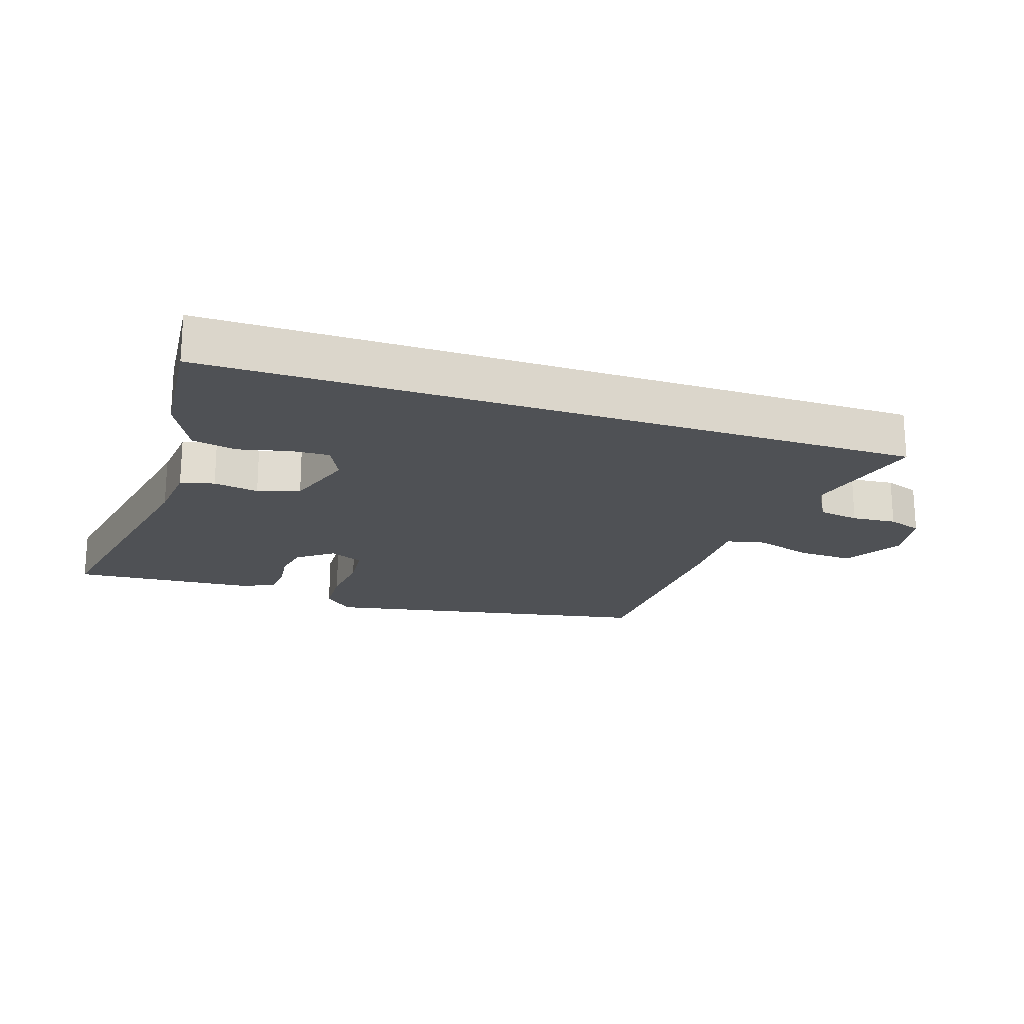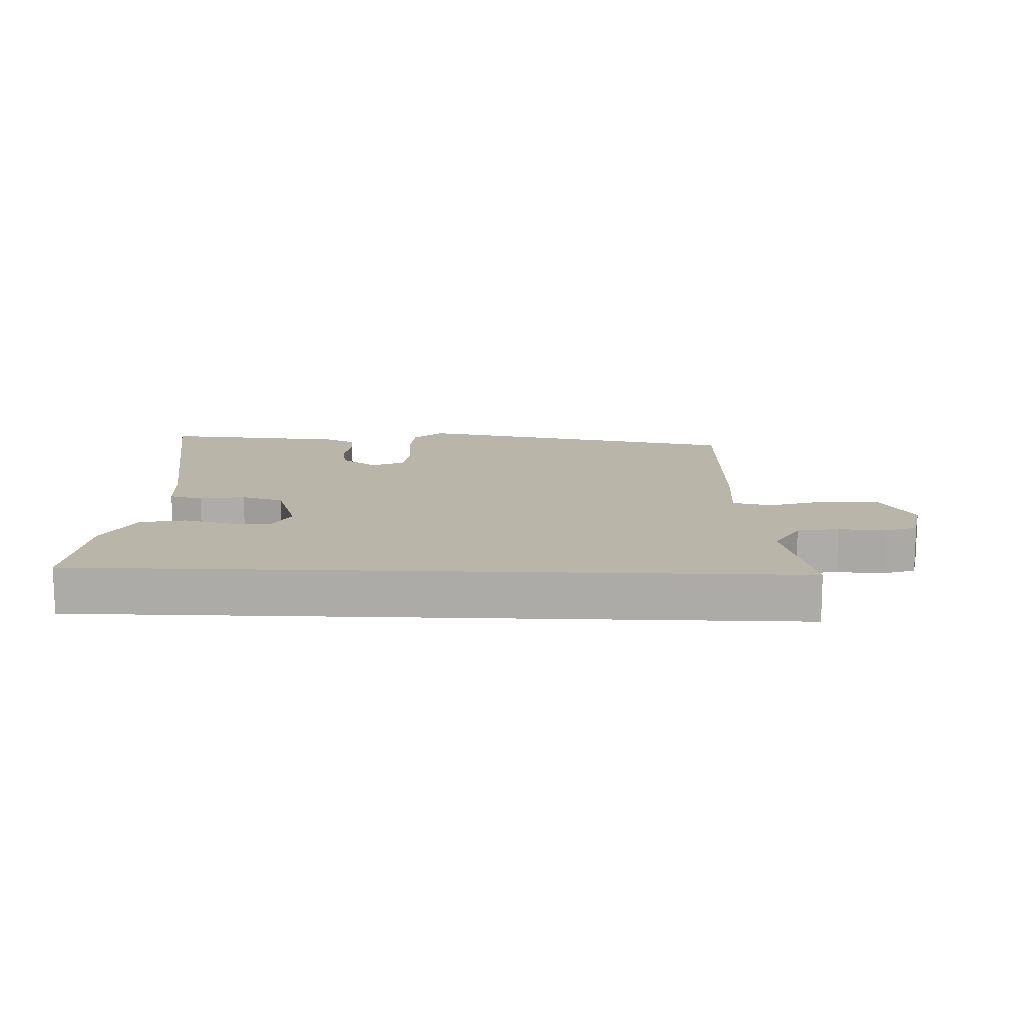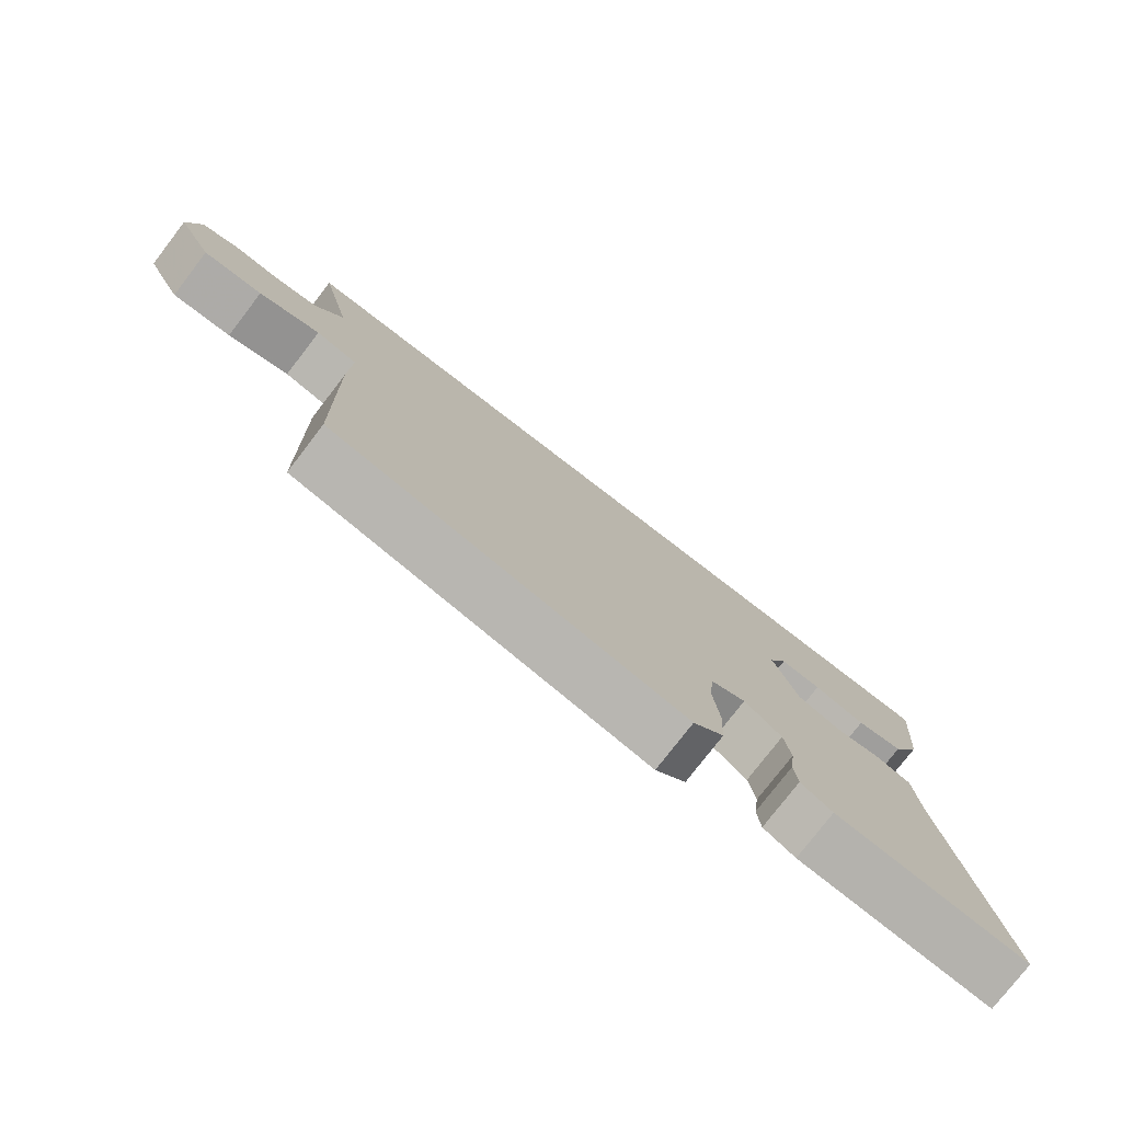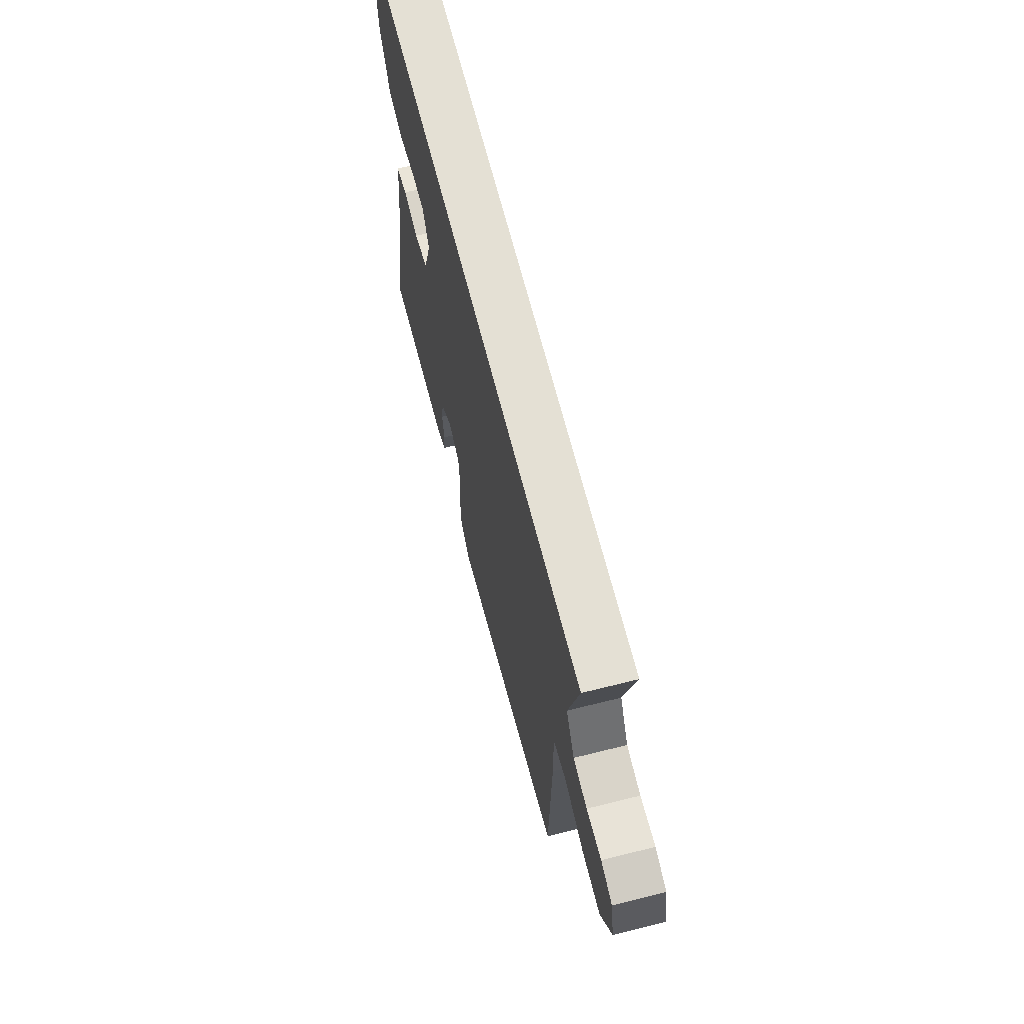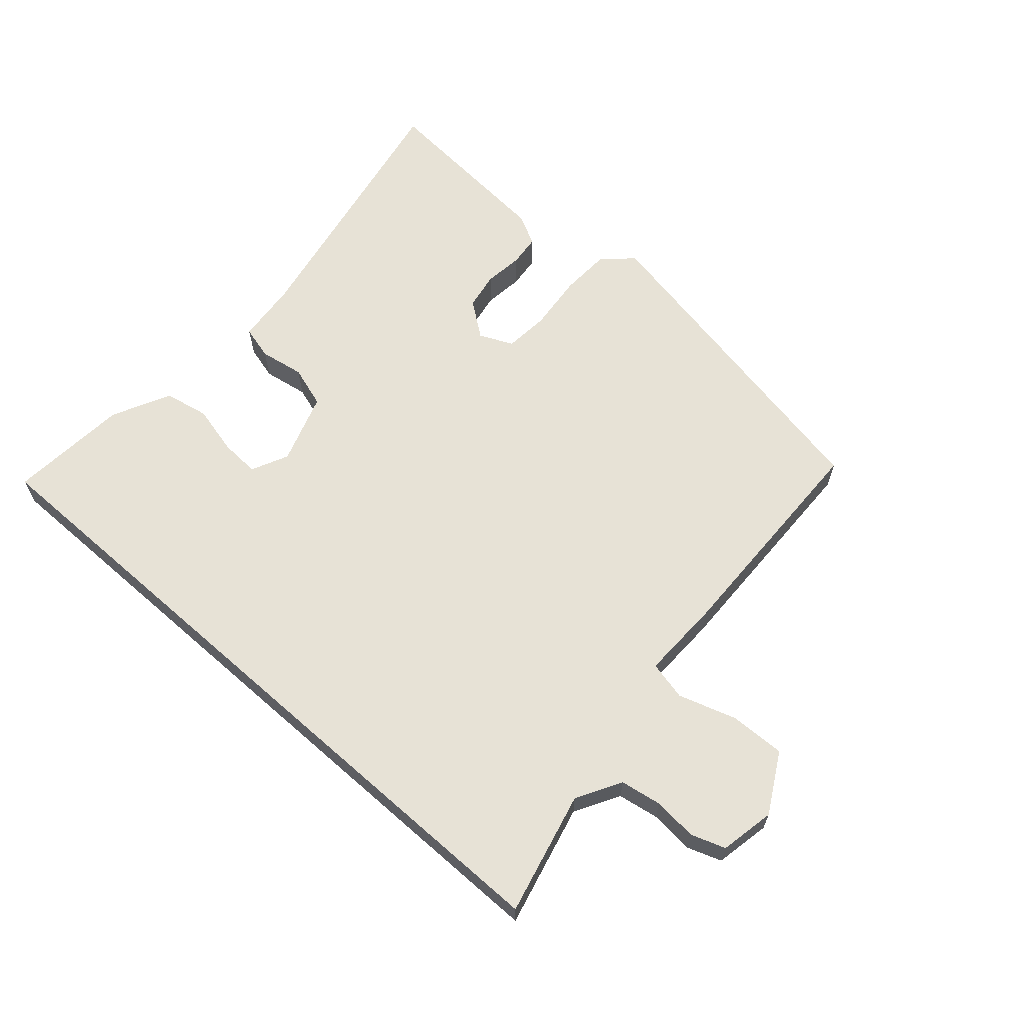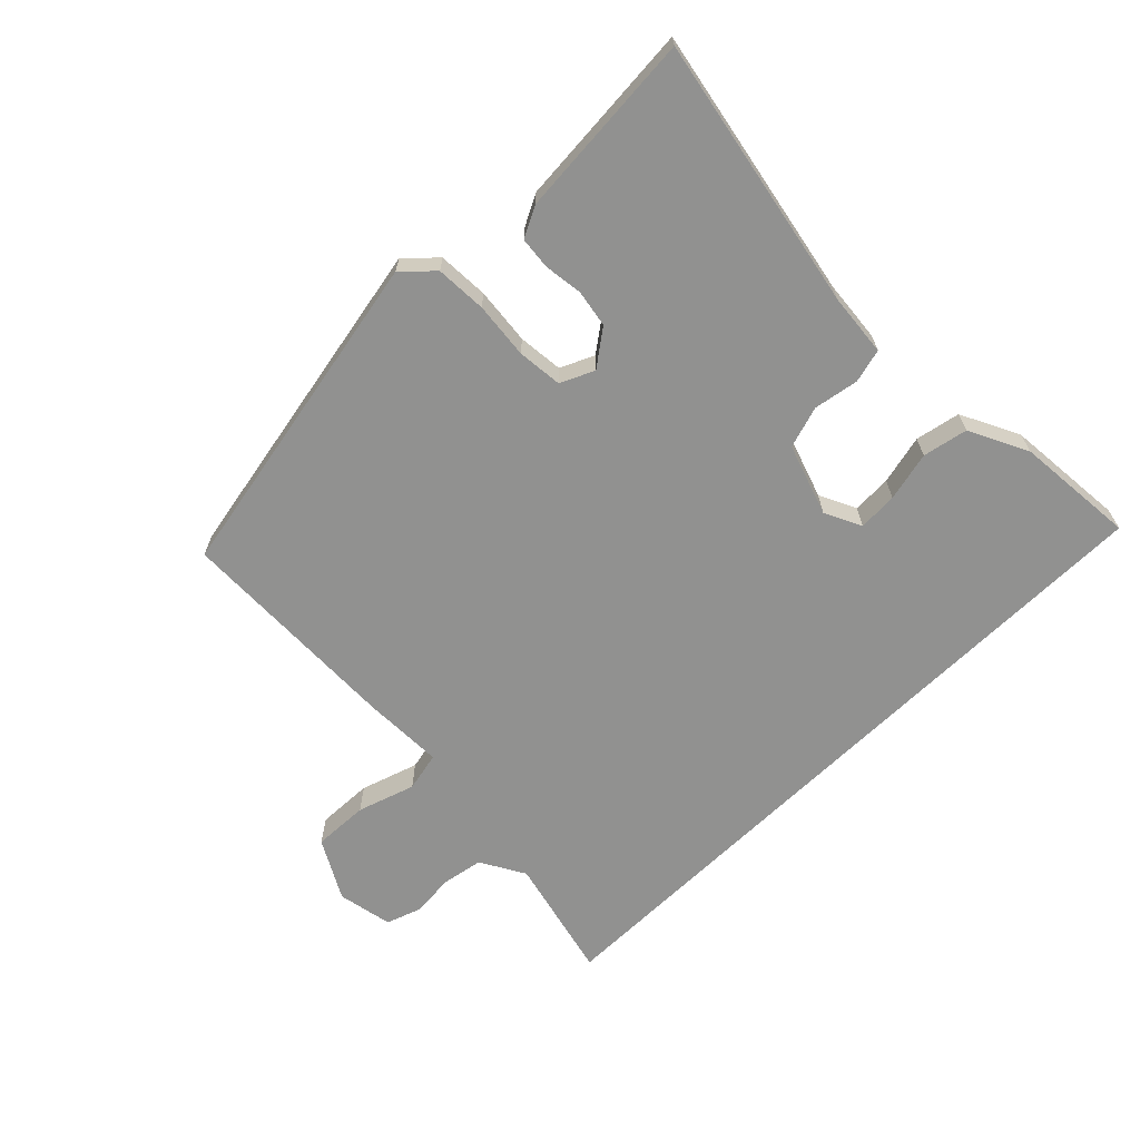
<metadata>
{"format":"obj","ext":"obj","renderer":"f3d","projection":"perspective","resolution":1024,"background":"white","views":[{"elev":-19.9,"azim":-18.5,"up":"+Y"},{"elev":13.4,"azim":2.1,"up":"+Y"},{"elev":-77.5,"azim":142.4,"up":"+Z"},{"elev":66.0,"azim":75.9,"up":"+Z"},{"elev":63.6,"azim":41.4,"up":"+Y"},{"elev":-65.9,"azim":-135.5,"up":"+Y"}]}
</metadata>
<code>
v -0.552 0.07 -0.493
v -0.472 0.07 -0.065
v -0.463 0.07 0.033
v -0.41 0.07 0.047
v -0.339 0.07 0.035
v -0.273 0.07 0.056
v -0.236 0.07 0.168
v -0.264 0.07 0.226
v -0.326 0.07 0.223
v -0.404 0.07 0.204
v -0.475 0.07 0.218
v -0.521 0.07 0.31
v -0.538 0.07 0.5
v 0.579 0.07 0.5
v 0.532 0.07 0.305
v 0.572 0.07 0.235
v 0.637 0.07 0.224
v 0.707 0.07 0.23
v 0.761 0.07 0.211
v 0.778 0.07 0.124
v 0.726 0.07 0.03
v 0.638 0.07 0.033
v 0.547 0.07 0.062
v 0.485 0.07 0.048
v 0.488 0.07 -0.08
v 0.48 0.07 -0.439
v -0.048 0.07 -0.541
v -0.094 0.07 -0.497
v -0.098 0.07 -0.417
v -0.089 0.07 -0.328
v -0.096 0.07 -0.257
v -0.149 0.07 -0.233
v -0.205 0.07 -0.275
v -0.215 0.07 -0.334
v -0.207 0.07 -0.395
v -0.212 0.07 -0.445
v -0.26 0.07 -0.47
v -0.552 0 -0.493
v -0.472 0 -0.065
v -0.463 0 0.033
v -0.41 0 0.047
v -0.339 0 0.035
v -0.273 0 0.056
v -0.236 0 0.168
v -0.264 0 0.226
v -0.326 0 0.223
v -0.404 0 0.204
v -0.475 0 0.218
v -0.521 0 0.31
v -0.538 0 0.5
v 0.579 0 0.5
v 0.532 0 0.305
v 0.572 0 0.235
v 0.637 0 0.224
v 0.707 0 0.23
v 0.761 0 0.211
v 0.778 0 0.124
v 0.726 0 0.03
v 0.638 0 0.033
v 0.547 0 0.062
v 0.485 0 0.048
v 0.488 0 -0.08
v 0.48 0 -0.439
v -0.048 0 -0.541
v -0.094 0 -0.497
v -0.098 0 -0.417
v -0.089 0 -0.328
v -0.096 0 -0.257
v -0.149 0 -0.233
v -0.205 0 -0.275
v -0.215 0 -0.334
v -0.207 0 -0.395
v -0.212 0 -0.445
v -0.26 0 -0.47
f 37 1 2
f 36 37 2
f 35 36 2
f 34 35 2
f 3 4 5
f 2 3 5
f 34 2 5
f 33 34 5
f 32 33 5 6
f 31 32 6 7
f 28 29 30
f 27 28 30
f 26 27 30
f 25 26 30
f 24 25 30
f 24 30 31
f 21 22 23
f 20 21 23
f 19 20 23
f 18 19 23
f 17 18 23
f 16 17 23 24
f 24 31 7
f 16 24 7
f 15 16 7
f 12 13 14
f 11 12 14
f 10 11 14
f 9 10 14
f 8 9 14 15
f 7 8 15
f 39 38 74
f 39 74 73
f 39 73 72
f 39 72 71
f 42 41 40
f 42 40 39
f 42 39 71
f 42 71 70
f 43 42 70 69
f 44 43 69 68
f 67 66 65
f 67 65 64
f 67 64 63
f 67 63 62
f 67 62 61
f 68 67 61
f 60 59 58
f 60 58 57
f 60 57 56
f 60 56 55
f 60 55 54
f 61 60 54 53
f 44 68 61
f 44 61 53
f 44 53 52
f 51 50 49
f 51 49 48
f 51 48 47
f 51 47 46
f 52 51 46 45
f 52 45 44
f 1 38 39 2
f 2 39 40 3
f 3 40 41 4
f 4 41 42 5
f 5 42 43 6
f 6 43 44 7
f 7 44 45 8
f 8 45 46 9
f 9 46 47 10
f 10 47 48 11
f 11 48 49 12
f 12 49 50 13
f 13 50 51 14
f 14 51 52 15
f 15 52 53 16
f 16 53 54 17
f 17 54 55 18
f 18 55 56 19
f 19 56 57 20
f 20 57 58 21
f 21 58 59 22
f 22 59 60 23
f 23 60 61 24
f 24 61 62 25
f 25 62 63 26
f 26 63 64 27
f 27 64 65 28
f 28 65 66 29
f 29 66 67 30
f 30 67 68 31
f 31 68 69 32
f 32 69 70 33
f 33 70 71 34
f 34 71 72 35
f 35 72 73 36
f 36 73 74 37
f 37 74 38 1

</code>
